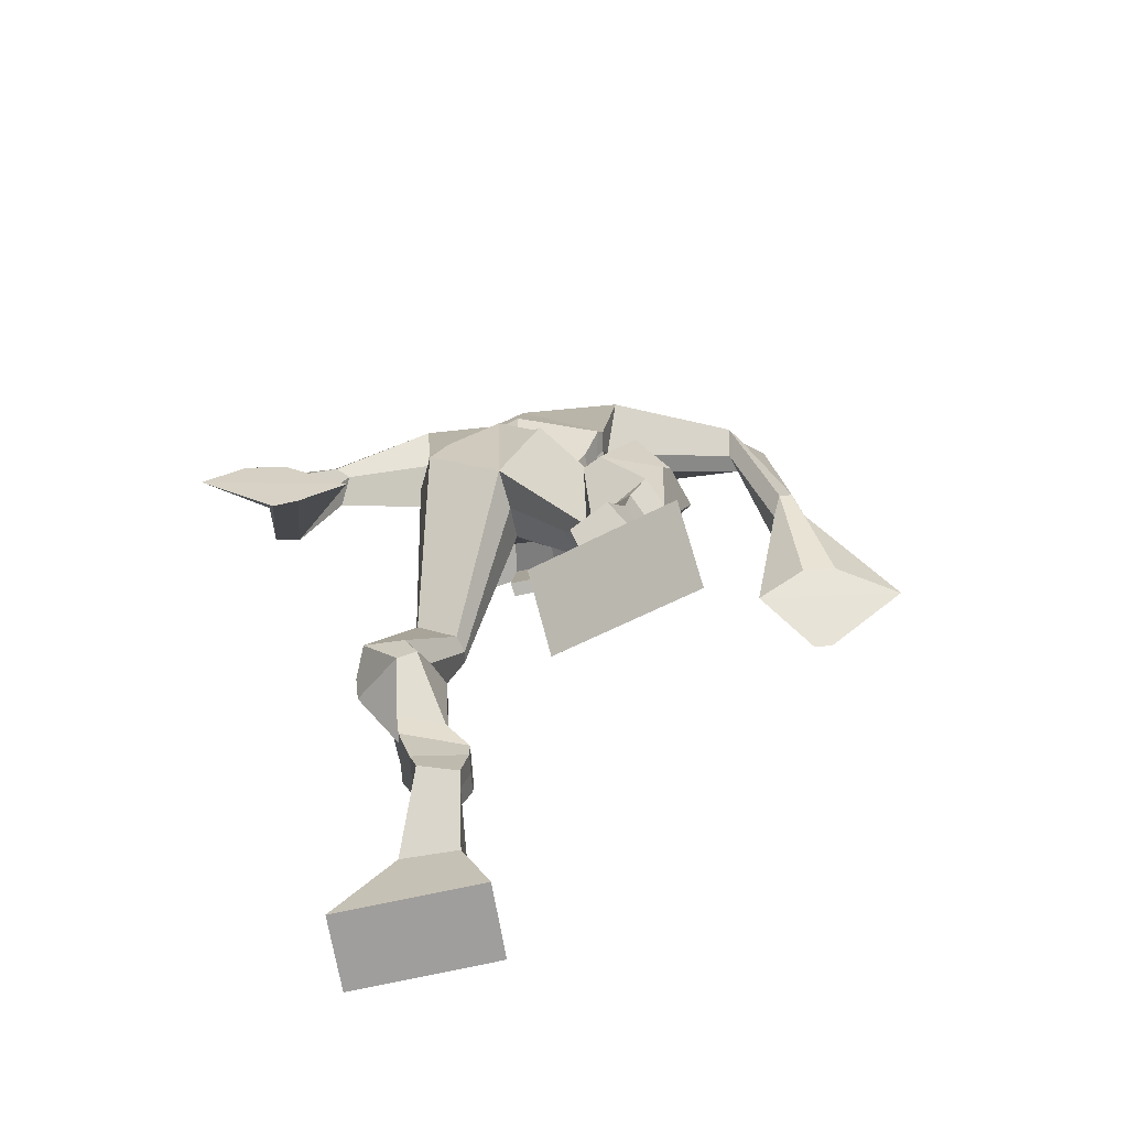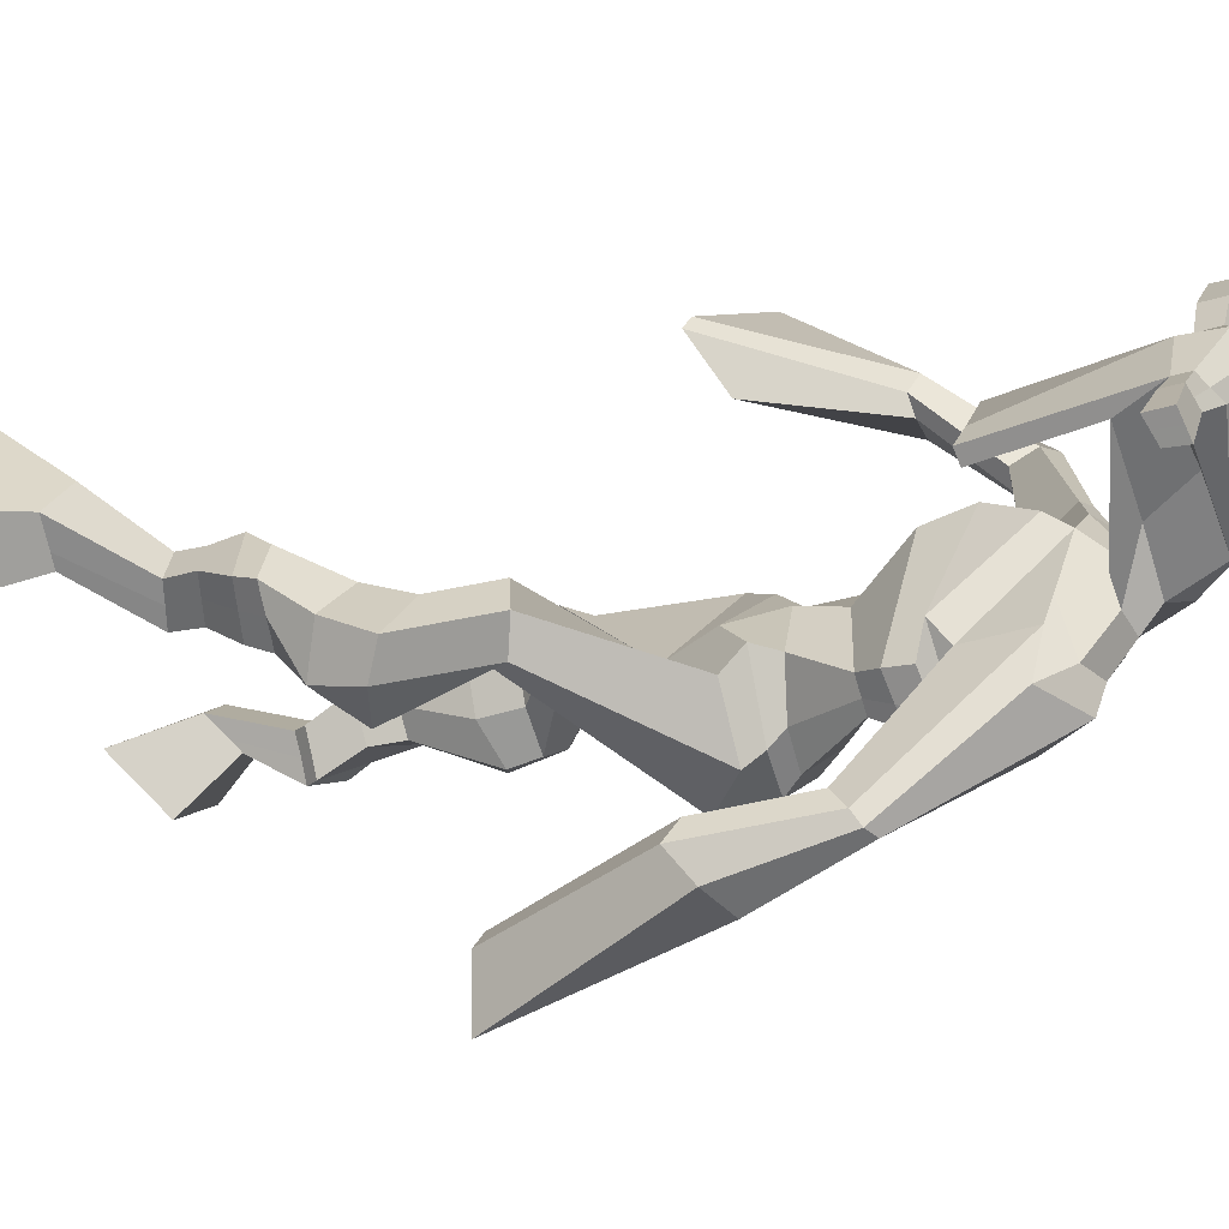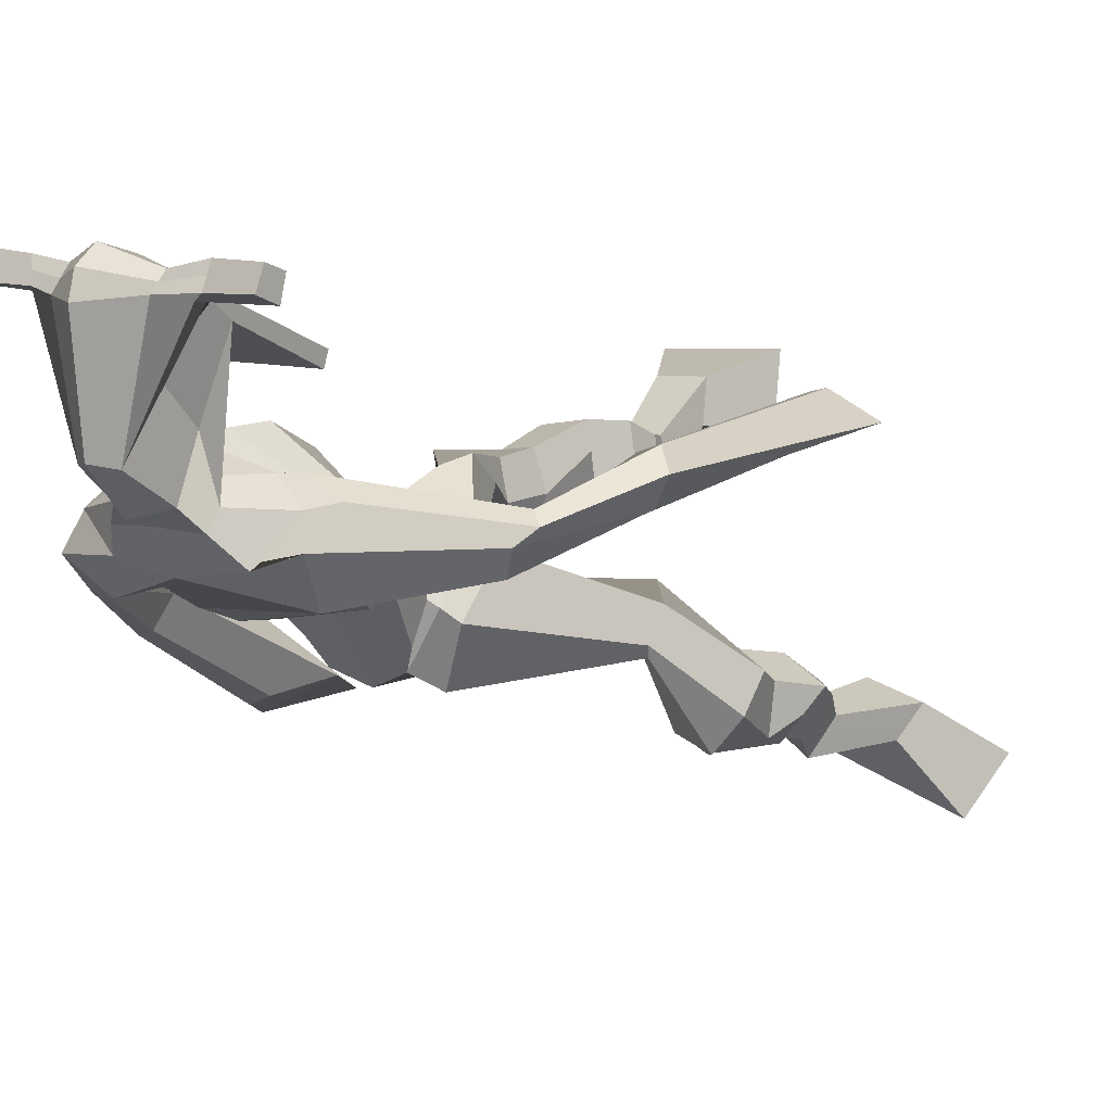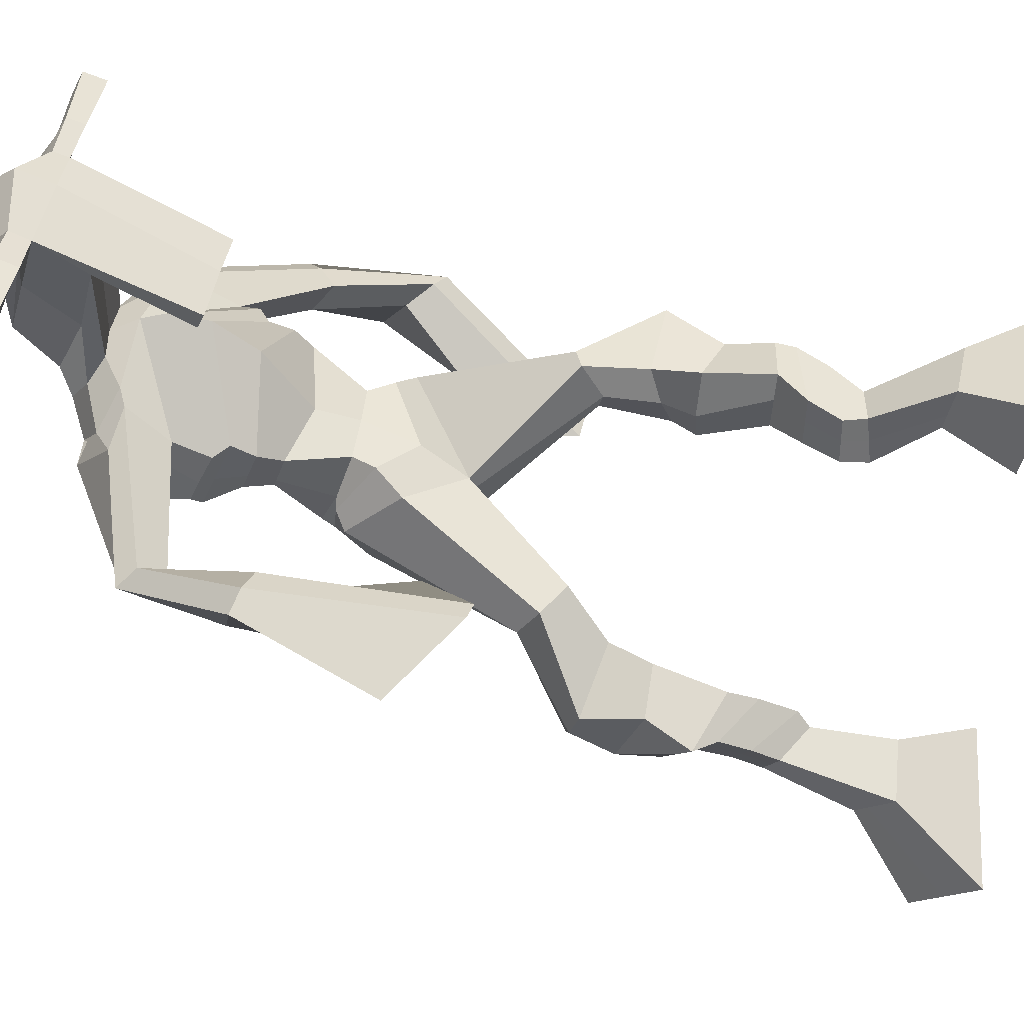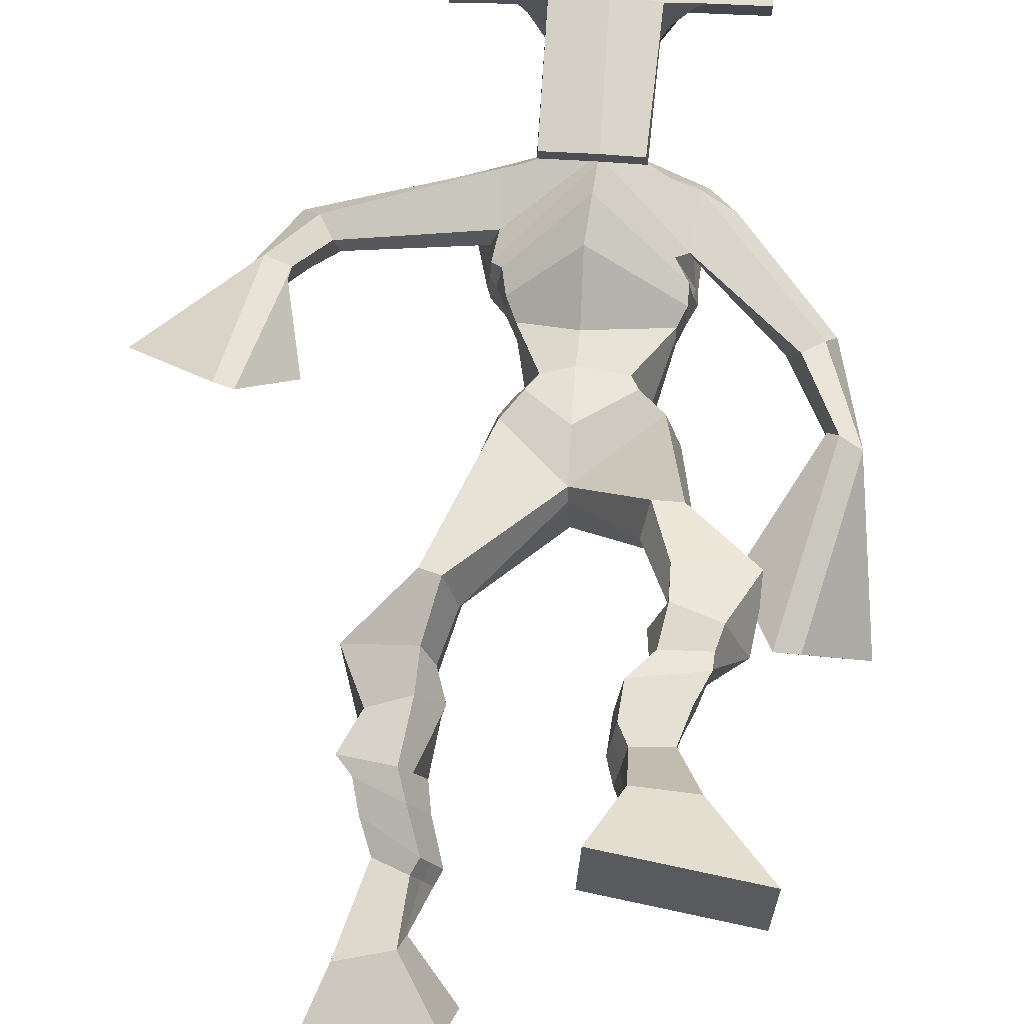
<metadata>
{"format":"obj","ext":"obj","renderer":"f3d","projection":"perspective","resolution":1024,"background":"white","views":[{"elev":-58.3,"azim":-167.1,"up":"+Y"},{"elev":21.7,"azim":106.1,"up":"+Z"},{"elev":9.8,"azim":-142.0,"up":"+Z"},{"elev":48.0,"azim":-79.7,"up":"+Z"},{"elev":47.7,"azim":3.9,"up":"+Z"}]}
</metadata>
<code>
o monstruo
v 0.2256 -0.2368 -0.5628
v 0.2922 -0.2961 -0.6232
v 0.2186 -0.2851 -0.5224
v 0.2791 -0.3821 -0.5524
v 0.1473 -0.2422 -0.5859
v 0.09736 -0.3262 -0.6956
v 0.14 -0.292 -0.5454
v 0.08432 -0.4121 -0.6248
v 0.2493 -0.1519 -0.5823
v 0.2237 -0.1745 -0.5289
v 0.199 -0.122 -0.5935
v 0.1734 -0.1433 -0.54
v 0.2603 -0.1355 -0.5684
v 0.2349 -0.1573 -0.515
v 0.1831 -0.08243 -0.56
v 0.1562 -0.1074 -0.5058
v 0.2416 -0.08284 -0.5298
v 0.2146 -0.1078 -0.4755
v 0.1772 -0.03448 -0.547
v 0.1443 -0.06657 -0.4819
v 0.2339 -0.03706 -0.5189
v 0.2011 -0.06915 -0.4538
v 0.1563 0.003504 -0.545
v 0.121 -0.03689 -0.4787
v 0.2407 0.07804 -0.537
v 0.213 0.02662 -0.4341
v 0.2141 0.07097 -0.5538
v 0.1499 0.02631 -0.4649
v 0.2284 0.1164 -0.5222
v 0.2162 0.08344 -0.408
v 0.1682 0.127 -0.5376
v 0.1131 0.1026 -0.4353
v 0.2625 0.1499 -0.4047
v 0.2391 0.1394 -0.3385
v 0.2153 0.1866 -0.4203
v 0.2068 0.1683 -0.3594
v 0.3884 0.3129 -0.4312
v 0.3854 0.2903 -0.33
v 0.3273 0.4101 -0.4367
v 0.294 0.3556 -0.2808
v 0.4753 -0.2855 -0.2231
v 0.429 -0.3814 -0.2392
v 0.4786 -0.2976 -0.1604
v 0.4348 -0.4029 -0.1293
v 0.5572 -0.2885 -0.2286
v 0.6365 -0.4088 -0.2556
v 0.5605 -0.3009 -0.1654
v 0.6423 -0.4304 -0.1457
v 0.4631 -0.2044 -0.2887
v 0.4777 -0.1948 -0.2263
v 0.521 -0.1868 -0.2969
v 0.5316 -0.1849 -0.2349
v 0.4533 -0.1664 -0.2838
v 0.4641 -0.1644 -0.2216
v 0.5372 -0.1386 -0.2795
v 0.5484 -0.1396 -0.215
v 0.4585 -0.1182 -0.2644
v 0.4697 -0.1192 -0.1998
v 0.5536 -0.09095 -0.2867
v 0.5687 -0.09424 -0.2085
v 0.4911 -0.07451 -0.2747
v 0.5046 -0.0777 -0.1962
v 0.5567 -0.05704 -0.291
v 0.5706 -0.06735 -0.2074
v 0.5198 0.01878 -0.3398
v 0.5163 0.01705 -0.2222
v 0.5462 0.00327 -0.3453
v 0.5825 -0.003315 -0.233
v 0.5389 0.05391 -0.3394
v 0.5167 0.08162 -0.2279
v 0.5985 0.0585 -0.3407
v 0.6258 0.07792 -0.2279
v 0.4854 0.1421 -0.2732
v 0.4902 0.1655 -0.2113
v 0.5402 0.1634 -0.2879
v 0.531 0.1796 -0.228
v 0.4919 0.3727 -0.4432
v 0.5041 0.3803 -0.2839
v 0.3922 0.7575 -0.2667
v 0.4002 0.7034 -0.136
v 0.2382 0.7095 -0.2926
v 0.2752 0.6371 -0.2148
v 0.5435 0.6994 -0.3143
v 0.5257 0.6127 -0.2185
v 0.2896 0.7559 -0.2493
v 0.3001 0.7028 -0.157
v 0.2268 0.744 -0.226
v 0.2692 0.6885 -0.1559
v 0.06421 0.6288 -0.2504
v 0.06208 0.5836 -0.1985
v 0.04763 0.6399 -0.2156
v 0.04274 0.613 -0.1799
v 0.003807 0.4856 -0.1977
v 0.02642 0.4649 -0.1381
v -0.01515 0.4927 -0.1903
v -0.008425 0.4725 -0.1267
v -0.01245 0.3169 -0.162
v -0.008518 0.2058 -0.09869
v -0.06003 0.3245 -0.1497
v -0.03433 0.2098 -0.0921
v 0.4871 0.7532 -0.2543
v 0.4955 0.7002 -0.1681
v 0.5635 0.7542 -0.26
v 0.5355 0.6979 -0.1835
v 0.6788 0.5777 -0.3473
v 0.677 0.5289 -0.3086
v 0.7019 0.583 -0.3413
v 0.7091 0.5554 -0.3111
v 0.7169 0.4744 -0.4048
v 0.7275 0.4043 -0.3314
v 0.7495 0.4652 -0.4162
v 0.759 0.3928 -0.3455
v 0.687 0.3111 -0.5067
v 0.6557 0.1903 -0.5139
v 0.7381 0.2925 -0.528
v 0.6923 0.1889 -0.5142
v 0.4105 0.8769 0.02013
v 0.4105 0.8374 0.07771
v 0.3283 0.8467 0.03
v 0.3282 0.8239 0.05403
v 0.4702 0.8443 0.02237
v 0.4749 0.8134 0.05288
v 0.4723 0.7406 -0.000695
v 0.4064 0.7447 0.001582
v 0.3314 0.7308 -0.004144
v 0.3485 0.7967 -0.1858
v 0.4388 0.7968 -0.1879
v 0.3971 0.8215 -0.1999
v 0.4752 0.7924 0.04578
v 0.327 0.7956 0.04345
v 0.4261 0.8549 -0.1436
v 0.4051 0.8657 -0.139
v 0.4063 0.7861 0.06302
v 0.3636 0.856 -0.1426
v 0.1999 0.8355 0.03595
v 0.2 0.8221 0.06602
v 0.1987 0.7933 0.05589
v 0.1985 0.8028 0.02328
v 0.6134 0.8313 0.02941
v 0.6135 0.8145 0.06425
v 0.614 0.7837 0.05385
v 0.614 0.8034 0.02334
v 0.3058 0.5215 -0.3023
v 0.3905 0.5322 -0.3216
v 0.5132 0.5304 -0.3068
v 0.5126 0.5164 -0.2622
v 0.3894 0.4859 -0.2452
v 0.3056 0.5057 -0.2557
v 0.2894 0.5575 -0.2957
v 0.526 0.5442 -0.2491
v 0.2904 0.5362 -0.2378
v 0.3913 0.6124 -0.3313
v 0.5253 0.5702 -0.3098
v 0.3893 0.5488 -0.1551
v 0.532 0.7879 0.0508
v 0.5316 0.8123 0.05907
v 0.517 0.8274 0.0278
v 0.4988 0.8088 0.01897
v 0.2691 0.8362 0.03412
v 0.2692 0.8217 0.06676
v 0.2678 0.7904 0.05576
v 0.3061 0.809 0.02224
v 0.4047 0.5952 -0.04284
v 0.3994 0.6042 -0.06281
v 0.3248 0.6046 -0.06258
v 0.4655 0.6029 -0.06363
v 0.463 0.5936 -0.04378
v 0.3265 0.5952 -0.0426
v 0.397 0.7442 -0.1613
v 0.3266 0.7772 -0.213
v 0.4408 0.7428 -0.1615
v 0.3511 0.7364 -0.1602
v 0.4633 0.7777 -0.2159
v 0.3954 0.7811 -0.2112
v 0.2652 0.6034 -0.3074
v 0.5268 0.5778 -0.2406
v 0.2833 0.5656 -0.2165
v 0.3909 0.6673 -0.3248
v 0.5406 0.6121 -0.311
v 0.3964 0.6097 -0.1206
v 0.2594 0.6166 -0.2976
v 0.5064 0.5813 -0.1992
v 0.2677 0.5852 -0.2256
v 0.389 0.7287 -0.3011
v 0.5397 0.6303 -0.3107
v 0.4002 0.6703 -0.1225
v 0.391 0.483 -0.3969
v 0.486 0.4612 -0.3879
v 0.3867 0.4266 -0.2514
v 0.3253 0.469 -0.3763
v 0.4576 0.4353 -0.2719
v 0.3407 0.4289 -0.2702
v 0.0913 -0.3661 -0.6627
v 0.2231 -0.2525 -0.5494
v 0.1449 -0.2588 -0.5725
v 0.2861 -0.3361 -0.5903
v 0.2358 -0.1628 -0.5552
v 0.1856 -0.1328 -0.5664
v 0.2474 -0.1463 -0.5416
v 0.1696 -0.0949 -0.5329
v 0.2281 -0.0953 -0.5027
v 0.1608 -0.05053 -0.5145
v 0.2175 -0.0531 -0.4864
v 0.1387 -0.01669 -0.5118
v 0.2502 0.04683 -0.4771
v 0.1353 0.05965 -0.5256
v 0.2337 0.09834 -0.4631
v 0.1302 0.1175 -0.4889
v 0.2605 0.1322 -0.3879
v 0.2076 0.1969 -0.4034
v 0.3856 0.3033 -0.3723
v 0.2875 0.4302 -0.3518
v 0.6392 -0.4188 -0.2045
v 0.4765 -0.2894 -0.2024
v 0.5583 -0.2926 -0.2077
v 0.4317 -0.3914 -0.1881
v 0.4706 -0.1995 -0.2575
v 0.5264 -0.1859 -0.2657
v 0.4587 -0.1654 -0.2526
v 0.5428 -0.1391 -0.2472
v 0.4641 -0.1187 -0.2321
v 0.5612 -0.09259 -0.2476
v 0.4979 -0.0761 -0.2355
v 0.5636 -0.0622 -0.2492
v 0.4928 0.01943 -0.2774
v 0.6148 -0.002204 -0.295
v 0.5165 0.06656 -0.2858
v 0.625 0.06472 -0.2844
v 0.4789 0.1356 -0.2492
v 0.5456 0.1809 -0.2768
v 0.5265 0.4104 -0.3716
v 0.2627 0.6403 -0.2457
v 0.5321 0.662 -0.2744
v 0.2489 0.7214 -0.1879
v 0.2167 0.6965 -0.179
v 0.07067 0.591 -0.2238
v 0.01842 0.6334 -0.1926
v 0.01814 0.4738 -0.1693
v -0.02796 0.4845 -0.1539
v 0.05863 0.2805 -0.1518
v -0.1481 0.282 -0.113
v 0.5487 0.7348 -0.213
v 0.5879 0.6974 -0.2222
v 0.6581 0.5568 -0.3397
v 0.7257 0.5729 -0.3209
v 0.7144 0.4409 -0.3652
v 0.7625 0.4298 -0.3822
v 0.6036 0.2825 -0.4751
v 0.7875 0.22 -0.5574
v 0.4107 0.8669 0.05499
v 0.3283 0.8353 0.04201
v 0.4726 0.8288 0.03762
v 0.4452 0.7722 -0.1075
v 0.3514 0.761 -0.1111
v 0.4519 0.8236 -0.04897
v 0.3441 0.8259 -0.04969
v 0.1999 0.8288 0.05099
v 0.1986 0.798 0.03958
v 0.6134 0.8229 0.04683
v 0.614 0.7935 0.03859
v 0.5131 0.5245 -0.288
v 0.3056 0.5186 -0.2936
v 0.5257 0.5593 -0.2849
v 0.2898 0.5498 -0.2747
v 0.5154 0.7984 0.03488
v 0.5243 0.8199 0.04344
v 0.287 0.7997 0.039
v 0.2691 0.829 0.05044
v 0.3288 0.756 -0.1882
v 0.4626 0.7595 -0.1905
v 0.5338 0.6 -0.2858
v 0.2747 0.5876 -0.2712
v 0.5365 0.6204 -0.289
v 0.265 0.6054 -0.2711
v 0.322 0.447 -0.327
v 0.4846 0.446 -0.3394
v 0.3922 0.4585 -0.4316
v 0.4727 0.4405 -0.4221
v 0.3856 0.3512 -0.2812
v 0.3422 0.4578 -0.4084
v 0.4683 0.4001 -0.2613
v 0.324 0.3949 -0.2659
v 0.5027 0.4302 -0.3581
v 0.3058 0.4447 -0.3343
f 1 5 11 9
f 4 3 7 8
f 193 195 5 6
f 193 196 4 8
f 196 194 3 4
f 6 5 1 2
f 198 12 16 200
f 7 3 10 12
f 195 7 12 198
f 194 1 9 197
f 200 16 20 202
f 12 10 14 16
f 9 11 15 13
f 197 9 13 199
f 20 18 22 24
f 16 14 18 20
f 13 15 19 17
f 199 13 17 201
f 21 23 27 25
f 17 19 23 21
f 201 17 21 203
f 202 20 24 204
f 206 28 32 208
f 203 21 25 205
f 204 24 28 206
f 24 22 26 28
f 29 31 35 33
f 28 26 30 32
f 25 27 31 29
f 205 25 29 207
f 209 33 37 211
f 207 29 33 209
f 208 32 36 210
f 32 30 34 36
f 185 184 79 83
f 210 36 40 212
f 36 34 38 40
f 33 35 39 37
f 41 49 51 45
f 44 48 47 43
f 213 46 45 215
f 213 48 44 216
f 216 44 43 214
f 46 42 41 45
f 218 220 56 52
f 47 52 50 43
f 215 218 52 47
f 214 217 49 41
f 220 222 60 56
f 52 56 54 50
f 49 53 55 51
f 217 219 53 49
f 60 64 62 58
f 56 60 58 54
f 53 57 59 55
f 219 221 57 53
f 61 65 67 63
f 57 61 63 59
f 221 223 61 57
f 222 224 64 60
f 226 228 72 68
f 223 225 65 61
f 224 226 68 64
f 64 68 66 62
f 69 73 75 71
f 68 72 70 66
f 65 69 71 67
f 225 227 69 65
f 229 211 37 73
f 227 229 73 69
f 228 230 76 72
f 72 76 74 70
f 184 181 81 79
f 230 231 78 76
f 76 78 38 74
f 73 37 77 75
f 268 159 135 257
f 133 129 122 118
f 186 182 84 80
f 274 183 82 232
f 273 185 83 233
f 183 186 80 82
f 234 235 88 86
f 82 88 92 90
f 82 80 86 88
f 79 81 87 85
f 90 92 96 94
f 235 87 91 237
f 232 82 90 236
f 87 81 89 91
f 95 93 97 99
f 236 90 94 238
f 91 89 93 95
f 237 91 95 239
f 240 98 100 241
f 239 95 99 241
f 94 96 100 98
f 238 94 98 240
f 242 102 104 243
f 83 79 101 103
f 80 84 104 102
f 104 84 106 108
f 108 106 110 112
f 83 103 107 105
f 233 83 105 244
f 243 104 108 245
f 109 111 115 113
f 245 108 112 247
f 105 107 111 109
f 244 105 109 246
f 248 113 115 249
f 246 109 113 248
f 112 110 114 116
f 247 112 116 249
f 250 117 119 251
f 250 118 122 252
f 156 155 141 140
f 131 132 117 121
f 132 134 119 117
f 130 133 118 120
f 172 169 124 125
f 174 170 126 128
f 173 174 128 127
f 270 173 127 253
f 169 171 123 124
f 269 172 125 254
f 129 133 163 167
f 128 126 134 132
f 127 128 132 131
f 253 127 131 255
f 130 125 165 168
f 254 125 130 256
f 258 137 136 257
f 161 160 136 137
f 267 161 137 258
f 159 162 138 135
f 260 142 139 259
f 158 157 139 142
f 266 156 140 259
f 265 158 142 260
f 192 189 147 148
f 276 188 145 261
f 275 192 148 262
f 189 191 146 147
f 187 190 143 144
f 188 187 144 145
f 148 147 154 151
f 261 145 153 263
f 262 148 151 264
f 147 146 150 154
f 144 143 149 152
f 145 144 152 153
f 255 131 158 265
f 252 122 156 266
f 131 121 157 158
f 122 129 155 156
f 119 134 162 159
f 256 130 161 267
f 130 120 160 161
f 251 119 159 268
f 165 164 163 168
f 164 166 167 163
f 133 130 168 163
f 123 129 167 166
f 124 123 166 164
f 125 124 164 165
f 234 86 172 269
f 80 102 171 169
f 242 101 173 270
f 101 79 174 173
f 79 85 170 174
f 86 80 169 172
f 151 154 180 177
f 263 153 179 271
f 264 151 177 272
f 154 150 176 180
f 152 149 175 178
f 153 152 178 179
f 177 180 186 183
f 271 179 185 273
f 272 177 183 274
f 180 176 182 186
f 178 175 181 184
f 179 178 184 185
f 278 277 187 188
f 277 280 190 187
f 279 281 191 189
f 284 282 192 275
f 283 278 188 276
f 282 279 189 192
f 281 283 276 191
f 280 284 275 190
f 175 272 274 181
f 176 271 273 182
f 149 264 272 175
f 150 263 271 176
f 102 242 270 171
f 85 234 269 170
f 120 251 268 160
f 134 256 267 162
f 121 252 266 157
f 129 255 265 155
f 143 262 264 149
f 146 261 263 150
f 190 275 262 143
f 191 276 261 146
f 155 265 260 141
f 157 266 259 139
f 141 260 259 140
f 162 267 258 138
f 138 258 257 135
f 126 254 256 134
f 123 253 255 129
f 170 269 254 126
f 171 270 253 123
f 117 250 252 121
f 118 250 251 120
f 111 247 249 115
f 110 246 248 114
f 114 248 249 116
f 106 244 246 110
f 107 245 247 111
f 103 243 245 107
f 84 233 244 106
f 101 242 243 103
f 93 238 240 97
f 96 239 241 100
f 97 240 241 99
f 92 237 239 96
f 89 236 238 93
f 81 232 236 89
f 88 235 237 92
f 85 87 235 234
f 182 273 233 84
f 181 274 232 81
f 160 268 257 136
f 75 77 231 230
f 71 75 230 228
f 70 74 229 227
f 74 38 211 229
f 66 70 227 225
f 63 67 226 224
f 62 66 225 223
f 67 71 228 226
f 59 63 224 222
f 58 62 223 221
f 54 58 221 219
f 50 54 219 217
f 55 59 222 220
f 43 50 217 214
f 45 51 218 215
f 51 55 220 218
f 42 216 214 41
f 46 213 216 42
f 48 213 215 47
f 35 210 212 39
f 31 208 210 35
f 30 207 209 34
f 34 209 211 38
f 26 205 207 30
f 23 204 206 27
f 22 203 205 26
f 27 206 208 31
f 19 202 204 23
f 18 201 203 22
f 14 199 201 18
f 10 197 199 14
f 15 200 202 19
f 3 194 197 10
f 5 195 198 11
f 11 198 200 15
f 2 1 194 196
f 6 2 196 193
f 8 7 195 193
f 39 212 284 280
f 78 231 283 281
f 40 38 279 282
f 231 77 278 283
f 212 40 282 284
f 38 78 281 279
f 37 39 280 277
f 77 37 277 278

</code>
